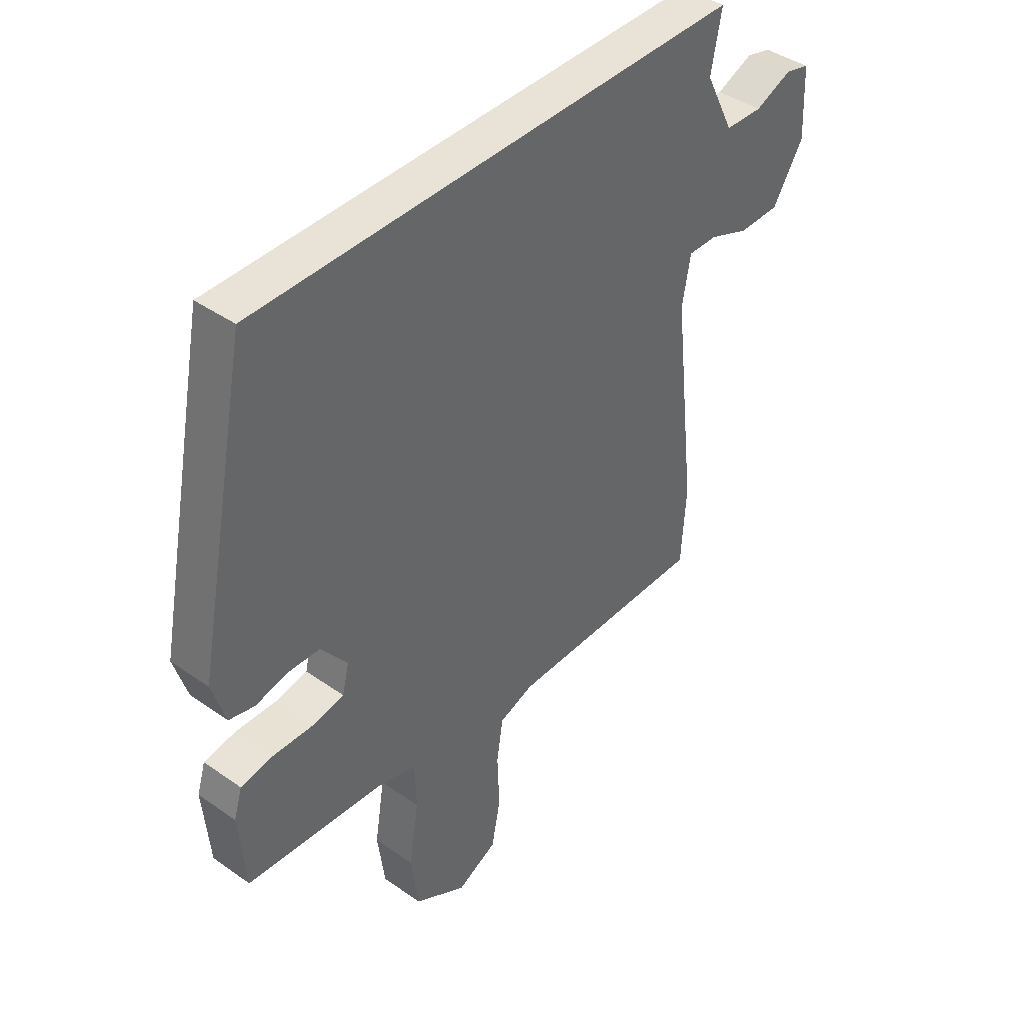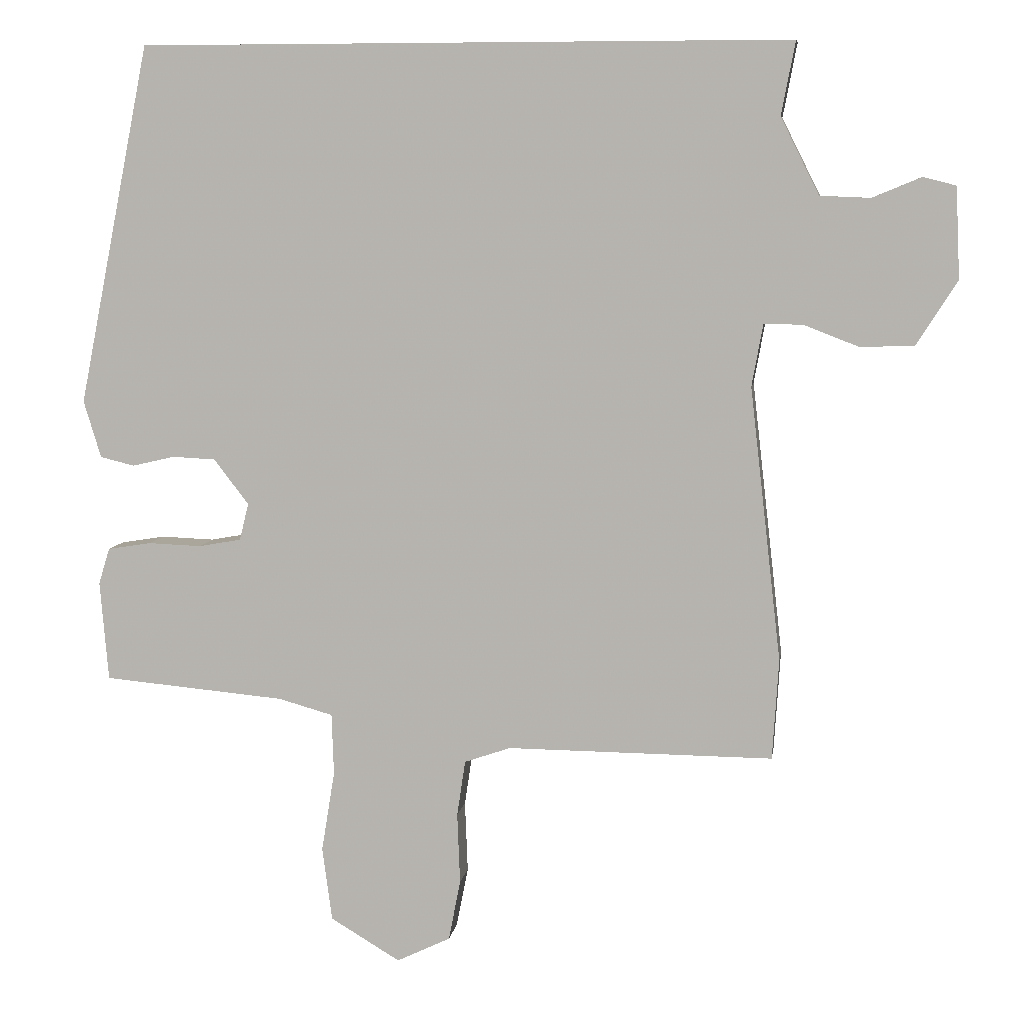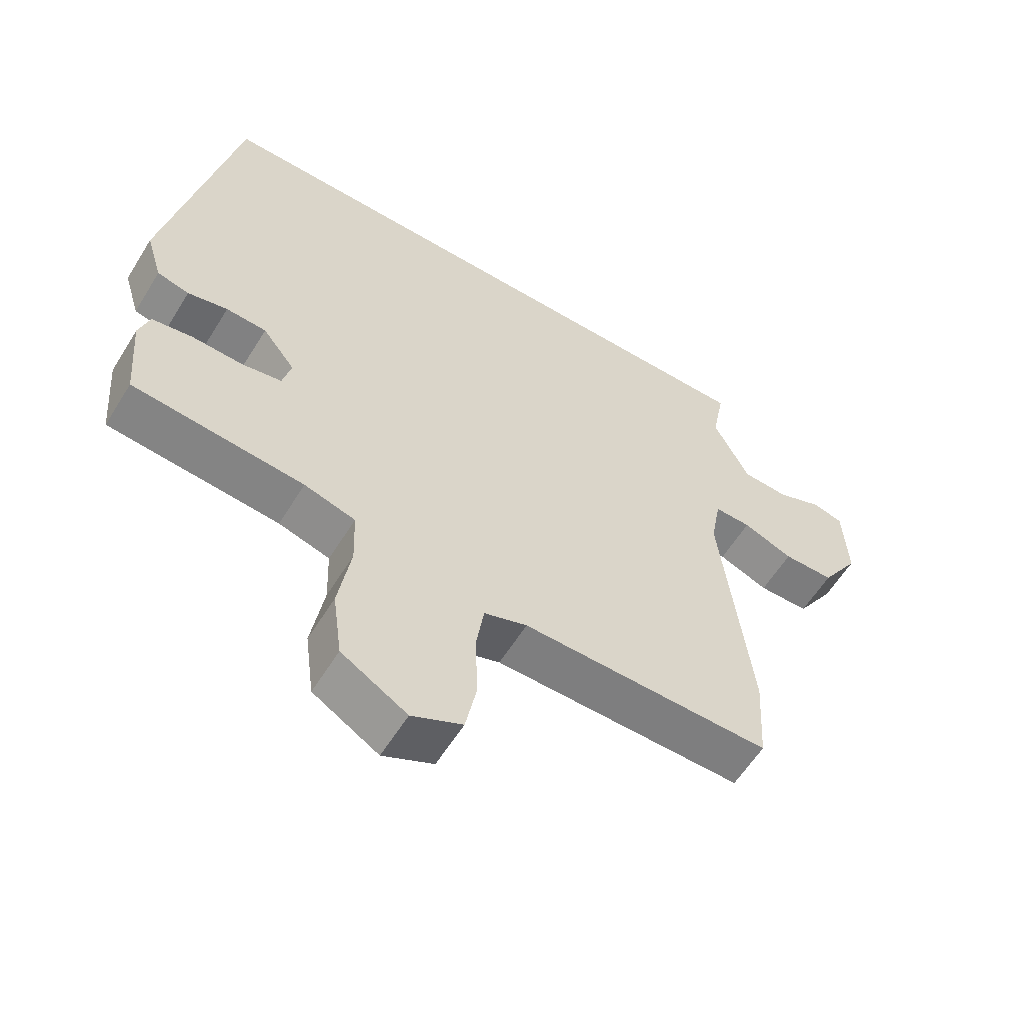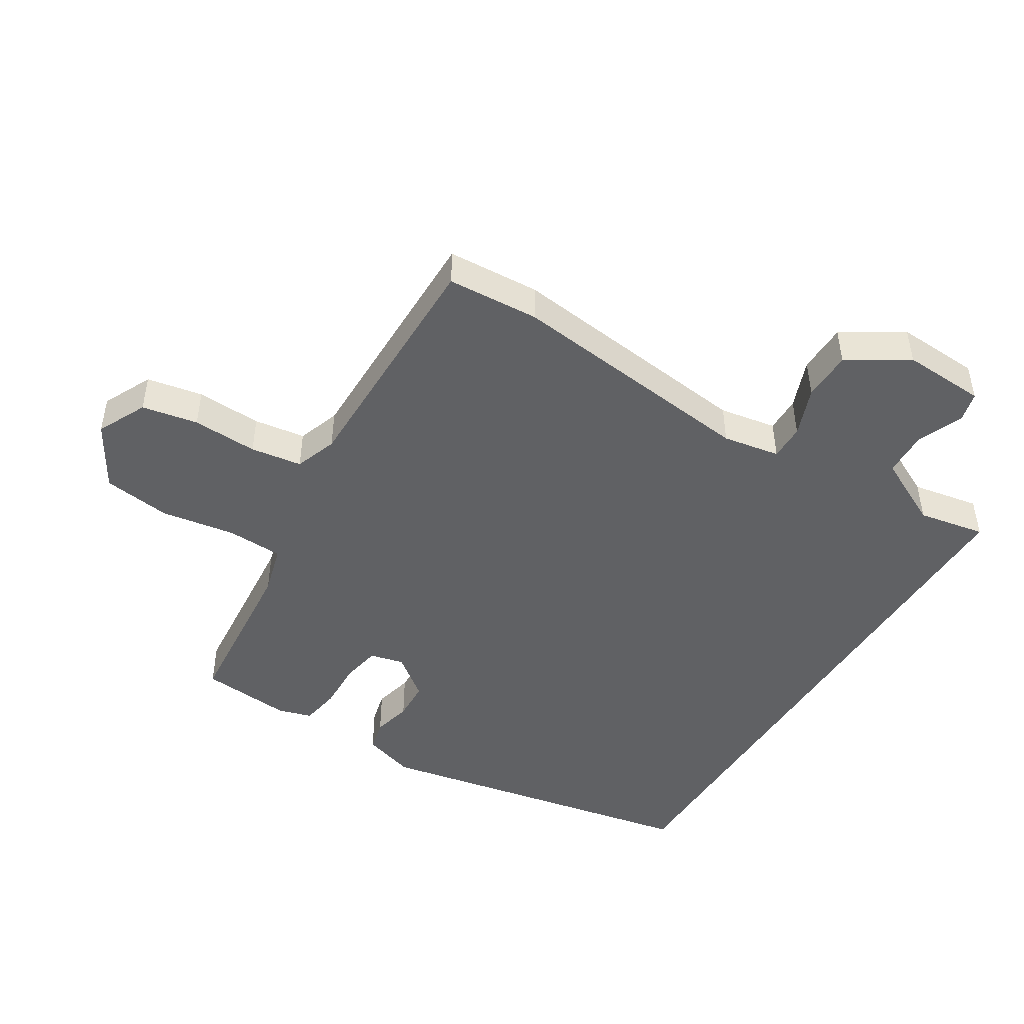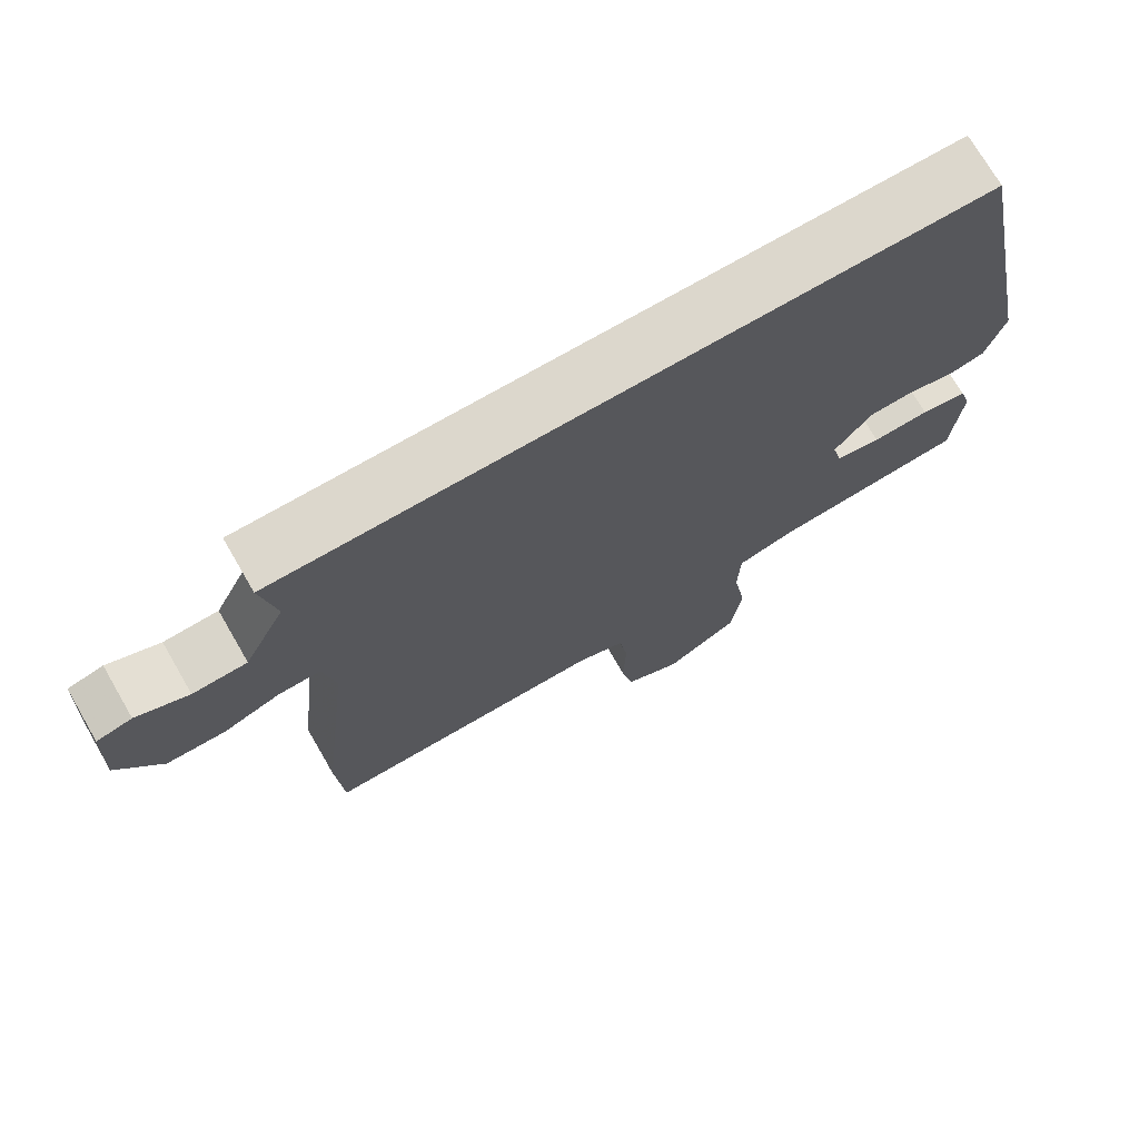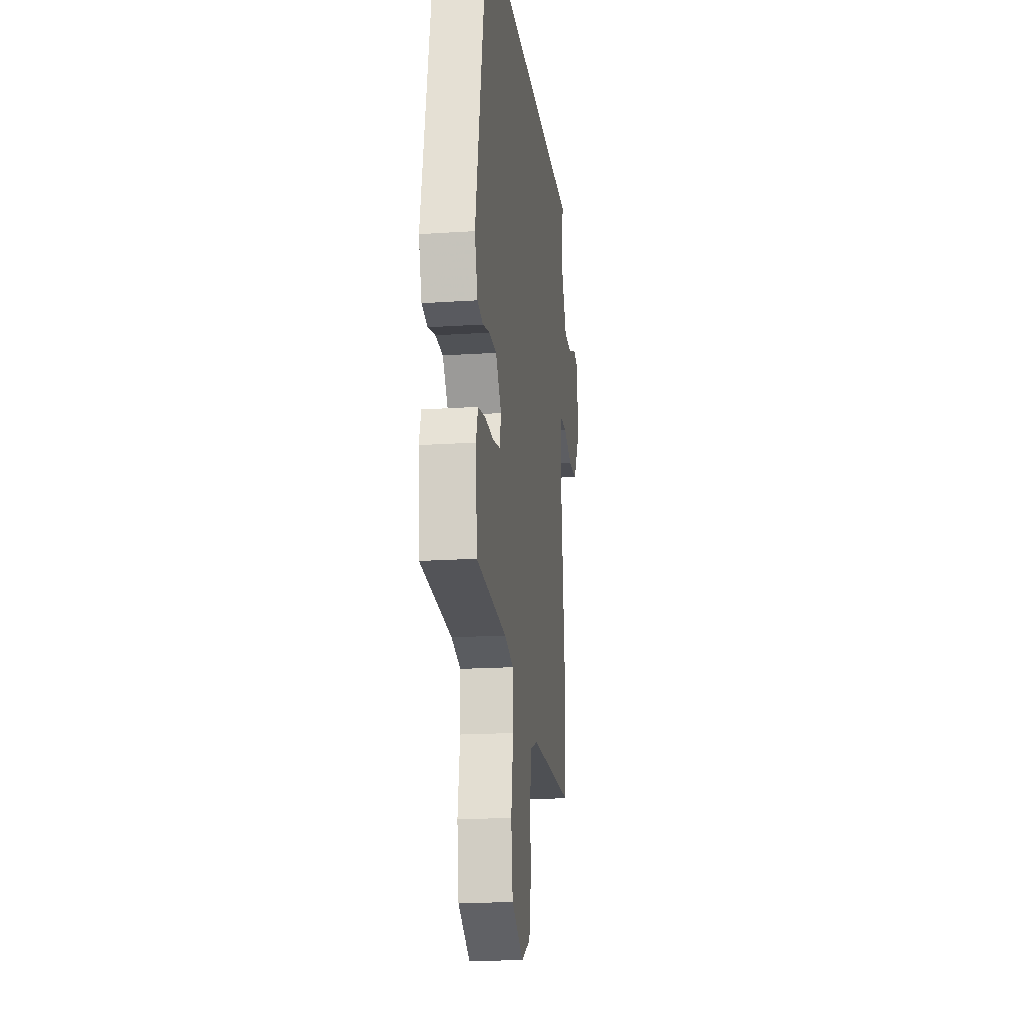
<metadata>
{"format":"obj","ext":"obj","renderer":"f3d","projection":"perspective","resolution":1024,"background":"white","views":[{"elev":41.9,"azim":130.3,"up":"+Z"},{"elev":7.4,"azim":-171.7,"up":"+Z"},{"elev":-59.2,"azim":148.4,"up":"+Z"},{"elev":-47.0,"azim":-121.9,"up":"+Y"},{"elev":72.9,"azim":-30.1,"up":"+Z"},{"elev":-18.2,"azim":97.3,"up":"+Z"}]}
</metadata>
<code>
v 0.488 0.07 -0.43
v 0.227 0.07 -0.454
v 0.149 0.07 -0.476
v 0.146 0.07 -0.564
v 0.165 0.07 -0.68
v 0.151 0.07 -0.786
v 0.051 0.07 -0.846
v -0.026 0.07 -0.809
v -0.043 0.07 -0.722
v -0.039 0.07 -0.62
v -0.051 0.07 -0.54
v -0.117 0.07 -0.517
v -0.499 0.07 -0.52
v -0.508 0.07 -0.376
v -0.463 0.07 0.017
v -0.479 0.07 0.106
v -0.535 0.07 0.105
v -0.612 0.07 0.075
v -0.69 0.07 0.076
v -0.749 0.07 0.169
v -0.743 0.07 0.299
v -0.696 0.07 0.311
v -0.626 0.07 0.282
v -0.554 0.07 0.285
v -0.499 0.07 0.395
v -0.519 0.07 0.5
v 0.415 0.07 0.5
v 0.518 0.07 -0.016
v 0.493 0.07 -0.098
v 0.444 0.07 -0.11
v 0.383 0.07 -0.096
v 0.321 0.07 -0.099
v 0.271 0.07 -0.164
v 0.284 0.07 -0.217
v 0.345 0.07 -0.228
v 0.422 0.07 -0.225
v 0.484 0.07 -0.235
v 0.5 0.07 -0.287
v 0.488 0 -0.43
v 0.227 0 -0.454
v 0.149 0 -0.476
v 0.146 0 -0.564
v 0.165 0 -0.68
v 0.151 0 -0.786
v 0.051 0 -0.846
v -0.026 0 -0.809
v -0.043 0 -0.722
v -0.039 0 -0.62
v -0.051 0 -0.54
v -0.117 0 -0.517
v -0.499 0 -0.52
v -0.508 0 -0.376
v -0.463 0 0.017
v -0.479 0 0.106
v -0.535 0 0.105
v -0.612 0 0.075
v -0.69 0 0.076
v -0.749 0 0.169
v -0.743 0 0.299
v -0.696 0 0.311
v -0.626 0 0.282
v -0.554 0 0.285
v -0.499 0 0.395
v -0.519 0 0.5
v 0.415 0 0.5
v 0.518 0 -0.016
v 0.493 0 -0.098
v 0.444 0 -0.11
v 0.383 0 -0.096
v 0.321 0 -0.099
v 0.271 0 -0.164
v 0.284 0 -0.217
v 0.345 0 -0.228
v 0.422 0 -0.225
v 0.484 0 -0.235
v 0.5 0 -0.287
f 35 36 37 38
f 34 35 38 1
f 28 29 30 31
f 28 31 32
f 25 26 27 28
f 24 25 28 32
f 23 24 32 33
f 17 18 19 20
f 16 17 20 21
f 12 13 14 15
f 11 12 15 16
f 7 8 9 10
f 7 10 11
f 4 5 6 7
f 3 4 7 11
f 34 1 2
f 34 2 3
f 16 21 22 23
f 16 23 33 34
f 3 11 16 34
f 76 75 74 73
f 39 76 73 72
f 69 68 67 66
f 70 69 66
f 66 65 64 63
f 70 66 63 62
f 71 70 62 61
f 58 57 56 55
f 59 58 55 54
f 53 52 51 50
f 54 53 50 49
f 48 47 46 45
f 49 48 45
f 45 44 43 42
f 49 45 42 41
f 40 39 72
f 41 40 72
f 61 60 59 54
f 72 71 61 54
f 72 54 49 41
f 1 39 40 2
f 2 40 41 3
f 3 41 42 4
f 4 42 43 5
f 5 43 44 6
f 6 44 45 7
f 7 45 46 8
f 8 46 47 9
f 9 47 48 10
f 10 48 49 11
f 11 49 50 12
f 12 50 51 13
f 13 51 52 14
f 14 52 53 15
f 15 53 54 16
f 16 54 55 17
f 17 55 56 18
f 18 56 57 19
f 19 57 58 20
f 20 58 59 21
f 21 59 60 22
f 22 60 61 23
f 23 61 62 24
f 24 62 63 25
f 25 63 64 26
f 26 64 65 27
f 27 65 66 28
f 28 66 67 29
f 29 67 68 30
f 30 68 69 31
f 31 69 70 32
f 32 70 71 33
f 33 71 72 34
f 34 72 73 35
f 35 73 74 36
f 36 74 75 37
f 37 75 76 38
f 38 76 39 1

</code>
